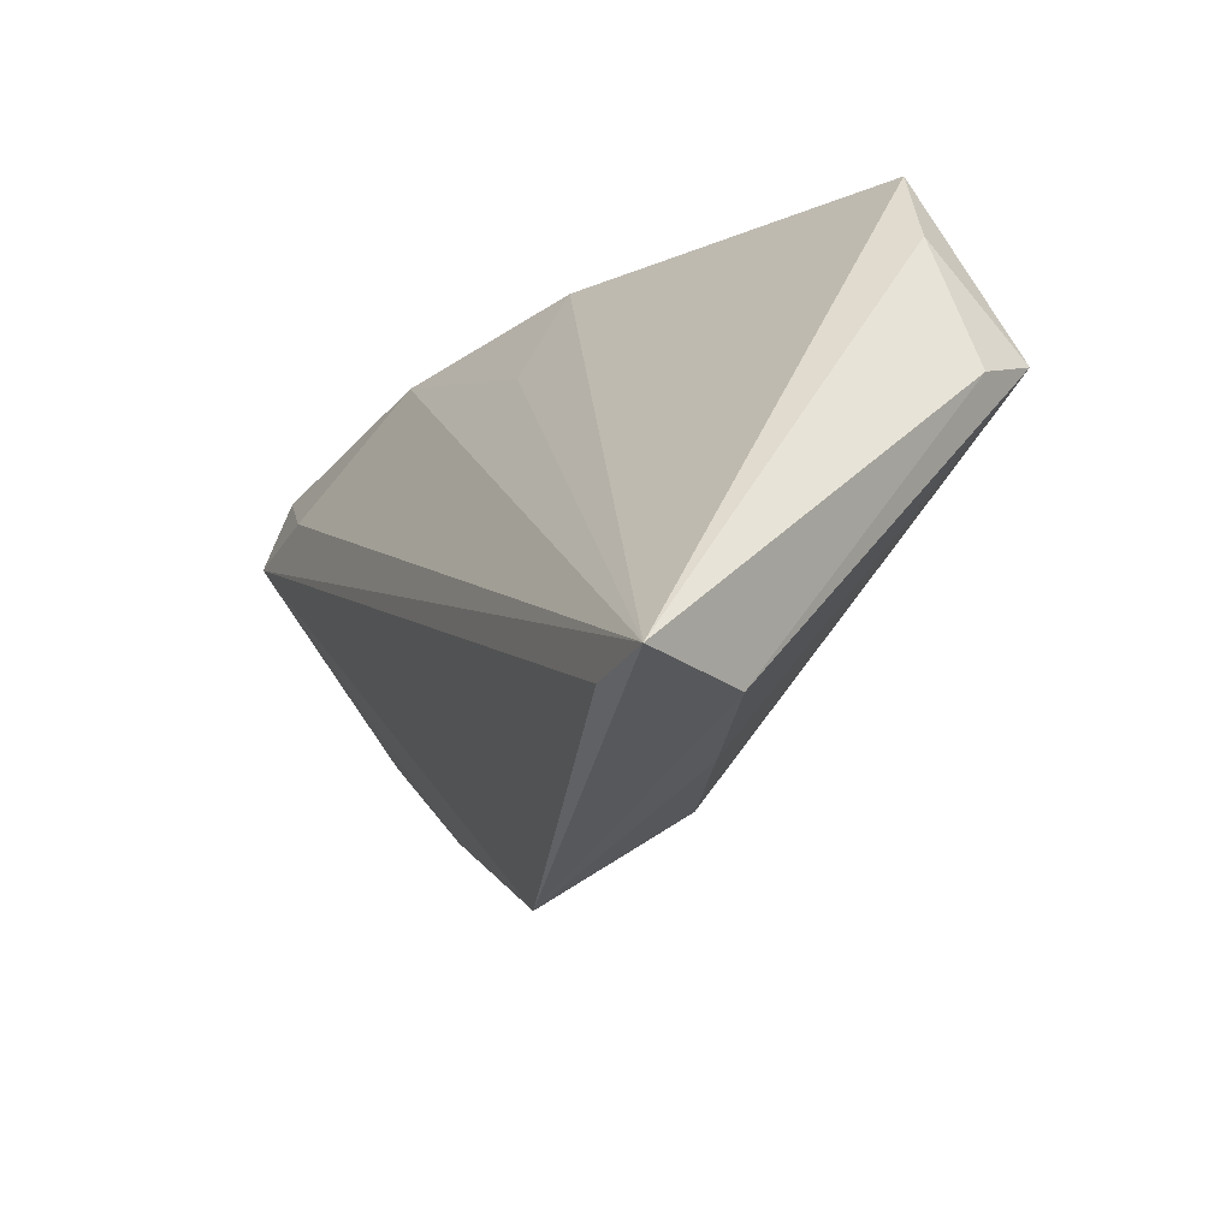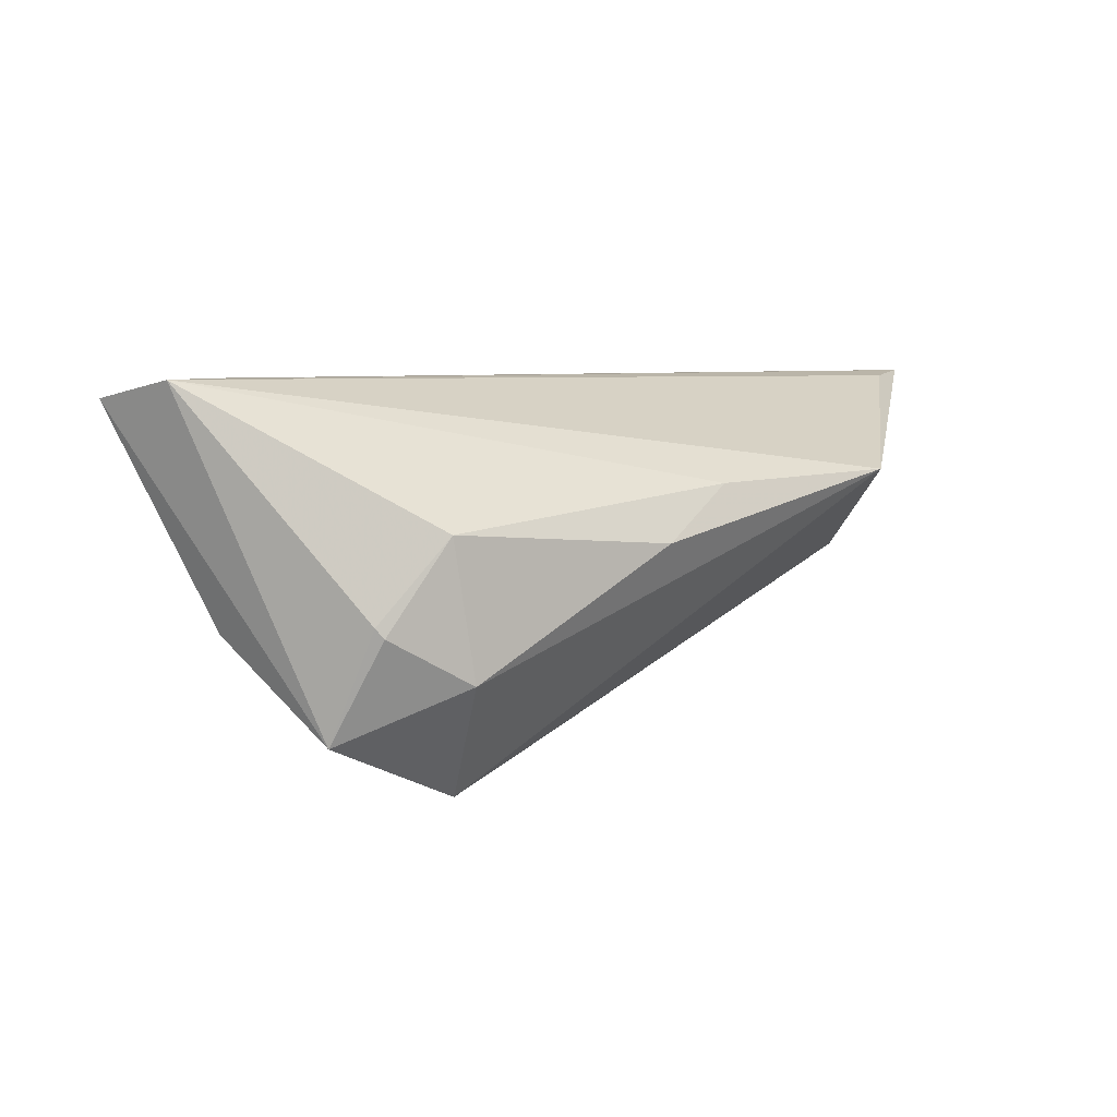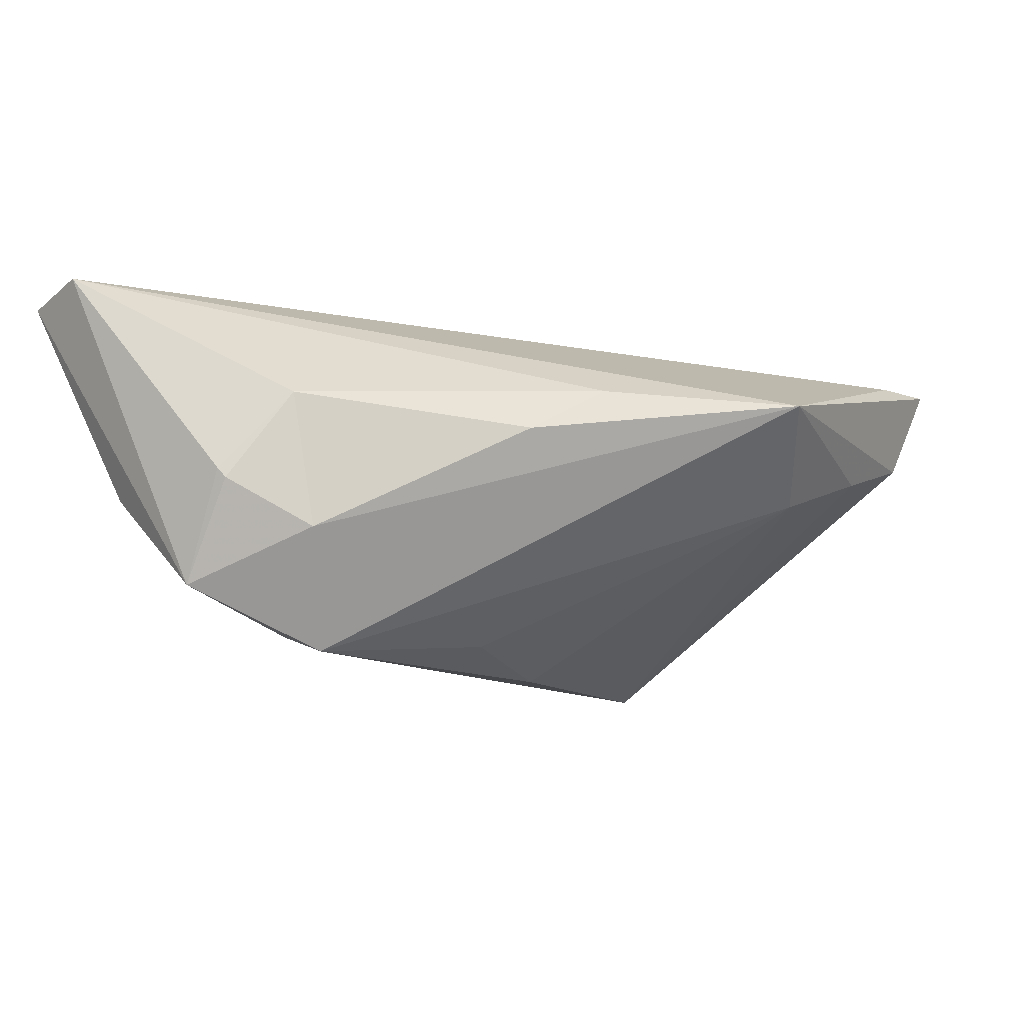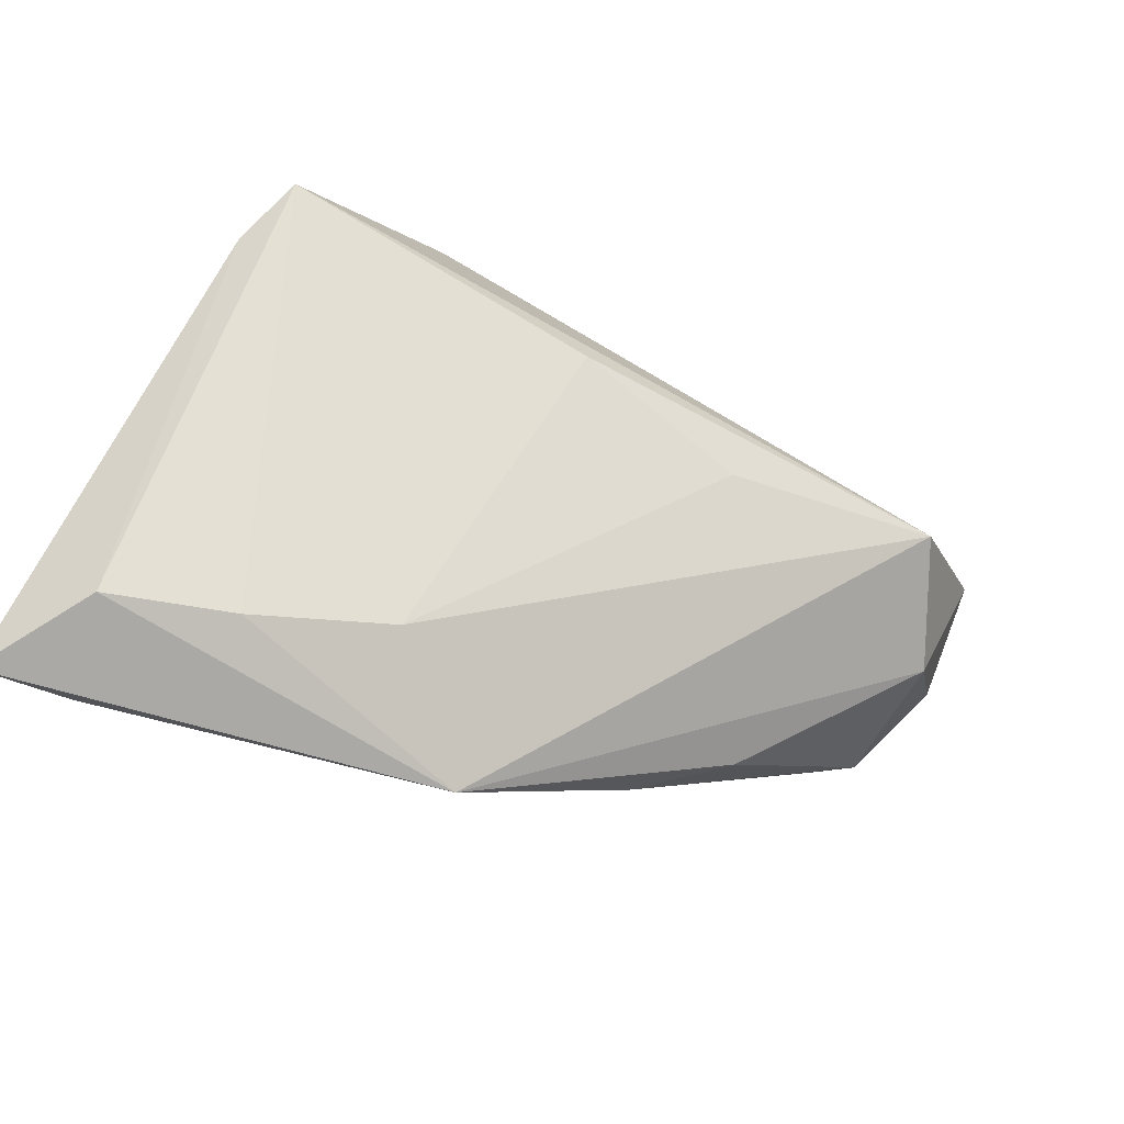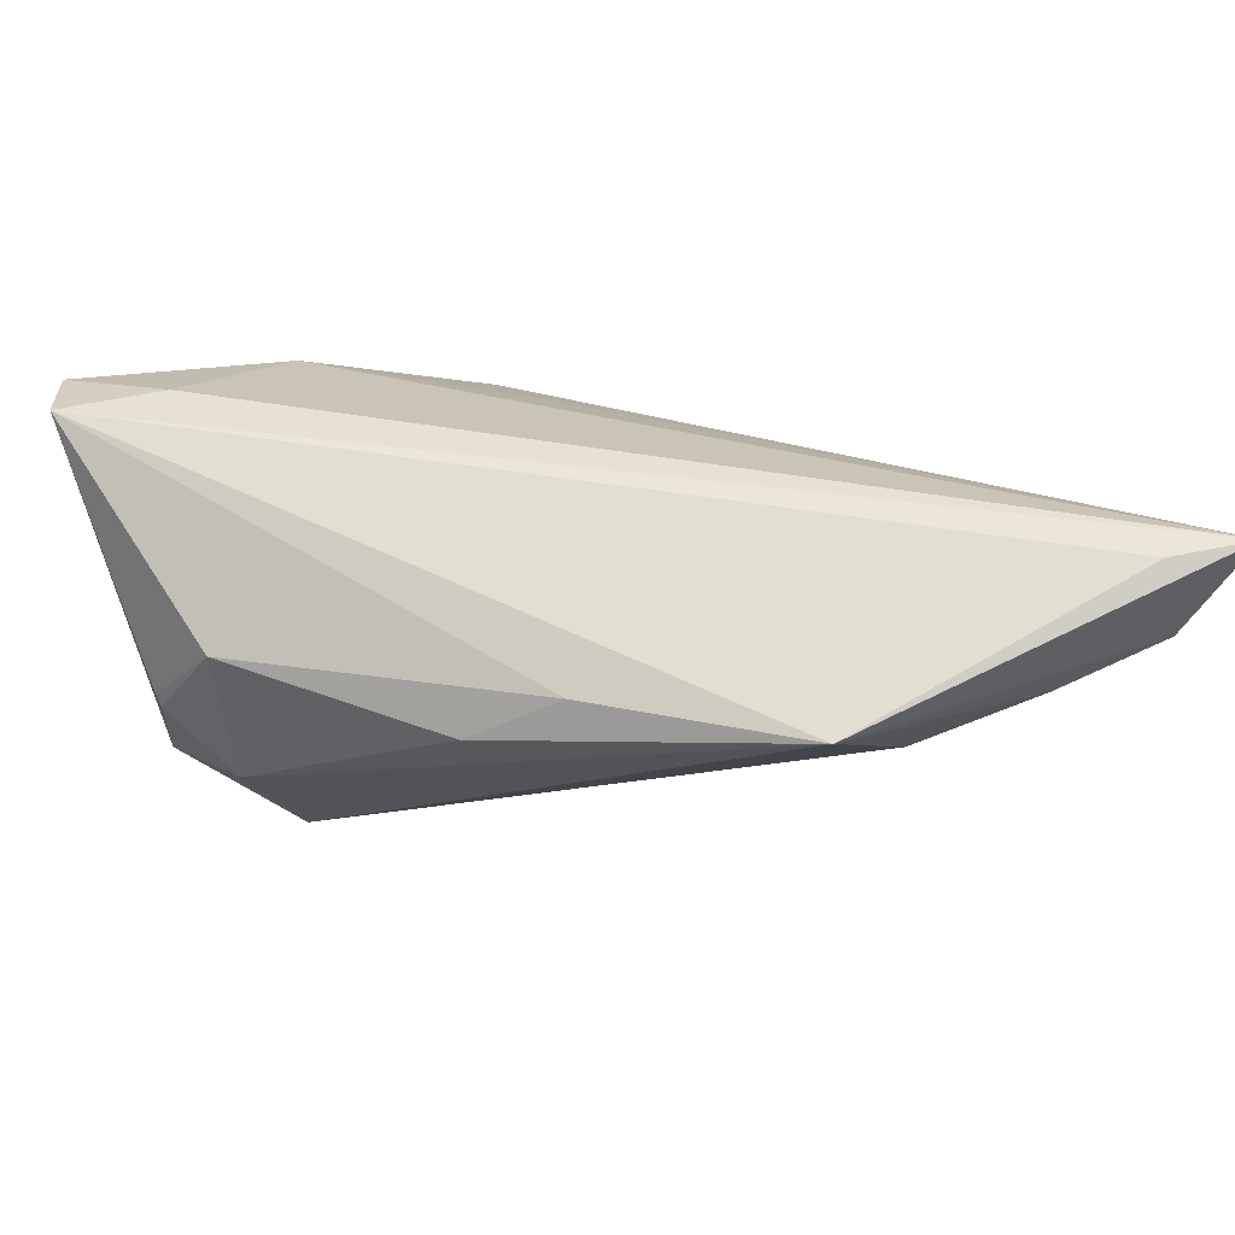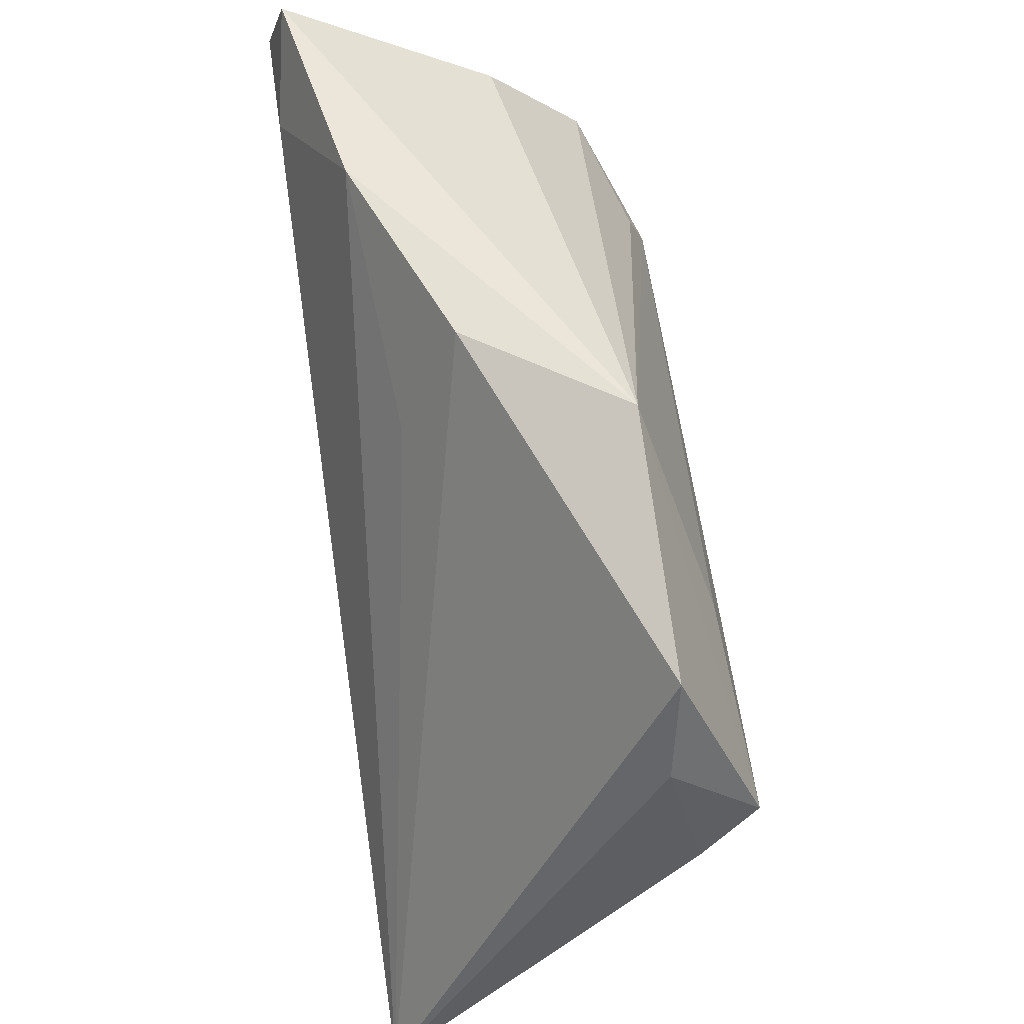
<metadata>
{"format":"obj","ext":"obj","renderer":"f3d","projection":"perspective","resolution":1024,"background":"white","views":[{"elev":-33.6,"azim":64.7,"up":"+Y"},{"elev":5.5,"azim":-81.4,"up":"+Z"},{"elev":-11.5,"azim":-61.2,"up":"+Z"},{"elev":-63.9,"azim":148.3,"up":"+Y"},{"elev":39.0,"azim":-24.1,"up":"+Z"},{"elev":57.0,"azim":81.6,"up":"+Y"}]}
</metadata>
<code>
v 0.03071 -0.03927 0.004444
v -0.04669 0.01155 -0.01623
v -0.04821 0.03399 0.01843
v -0.03548 0.01606 -0.0152
v -0.05132 0.026 0.02031
v -0.04836 0.005353 -0.004913
v 0.04385 0.001168 -0.02142
v -0.01541 -0.02514 0.008626
v 0.008901 -0.00196 -0.02213
v -0.04465 0.02314 -0.005276
v 0.02554 0.01328 -0.01915
v -0.01056 -0.005552 -0.02004
v 0.004593 -0.04195 0.009249
v 0.01327 0.03431 -0.01209
v -0.02472 -0.02026 0.002743
v 0.002254 0.01886 0.01114
v -0.03892 0.02463 0.02031
v -0.04862 0.006293 -0.003809
v 0.04001 0.02394 -0.01217
v -0.04419 -0.0006003 0.005027
v 0.04625 -0.003334 -0.01484
v 0.04972 -0.0434 0.02031
v 0.04426 0.01254 -0.01099
v -0.03527 0.001202 -0.02302
v -0.04281 -0.002637 -0.01026
v 0.0007957 0.03355 0.004782
v -0.03235 0.008183 -0.02062
v 0.01666 -0.0357 -0.0006928
v 0.04015 -0.04136 0.01968
v 0.04339 -0.04096 0.00855
v -0.02228 0.03431 0.01377
f 19 7 14
f 19 26 22
f 14 26 19
f 2 14 27
f 22 5 29
f 29 13 22
f 5 13 29
f 22 13 30
f 17 5 22
f 14 10 3
f 5 17 3
f 2 5 3
f 3 10 2
f 4 14 2
f 2 10 4
f 4 10 14
f 23 19 22
f 7 19 23
f 14 7 11
f 24 11 7
f 2 27 24
f 24 27 14
f 14 11 24
f 8 13 5
f 5 20 8
f 22 26 16
f 31 26 14
f 14 3 31
f 31 3 17
f 31 16 26
f 31 17 22
f 22 16 31
f 21 23 22
f 7 23 21
f 22 30 21
f 21 30 7
f 18 20 5
f 18 6 20
f 18 5 2
f 2 6 18
f 25 24 13
f 20 6 25
f 2 24 25
f 25 6 2
f 9 24 7
f 9 12 24
f 1 30 13
f 7 30 1
f 13 24 28
f 24 12 28
f 28 1 13
f 12 9 28
f 28 9 7
f 7 1 28
f 13 8 15
f 15 25 13
f 15 8 20
f 20 25 15

</code>
